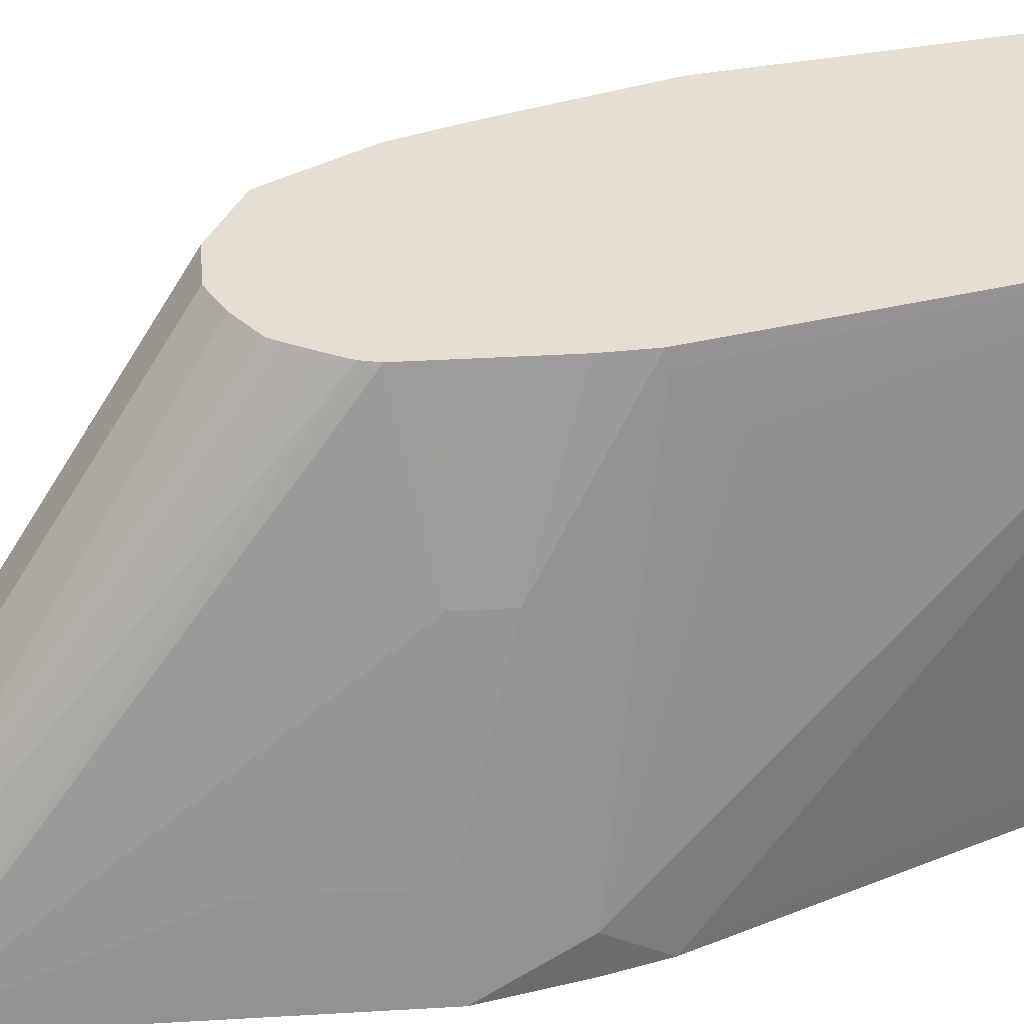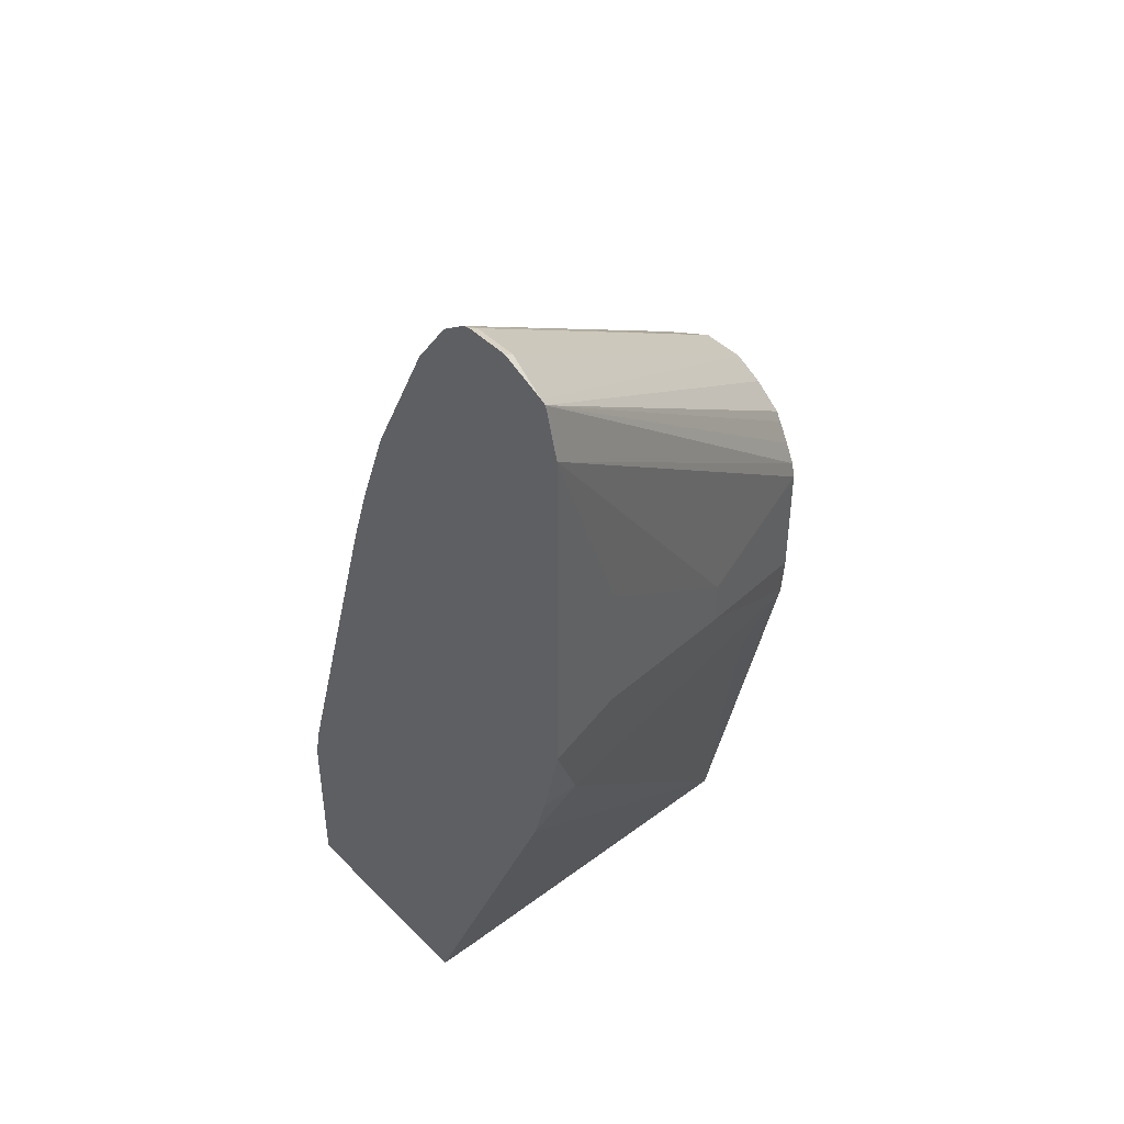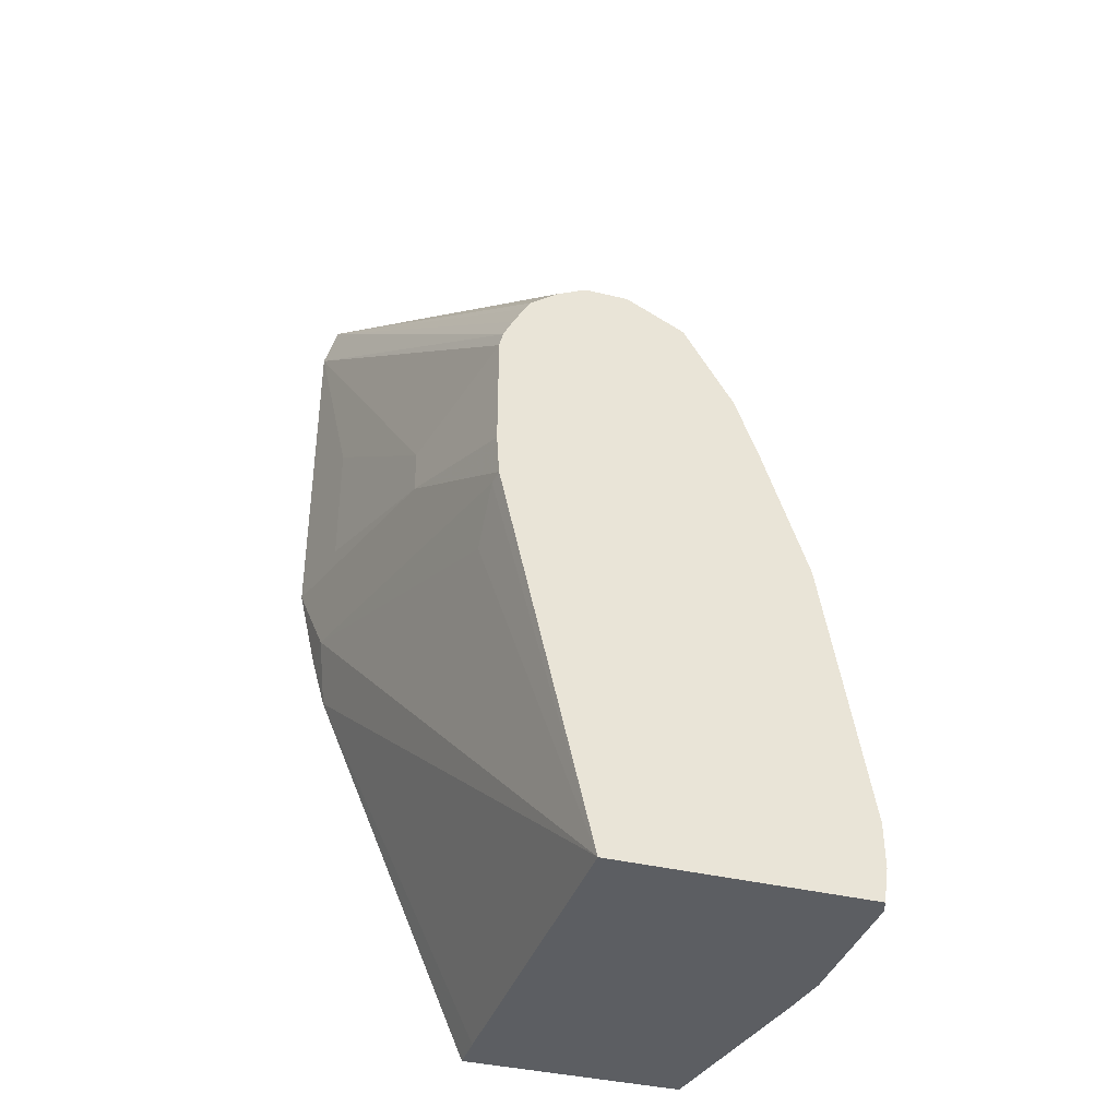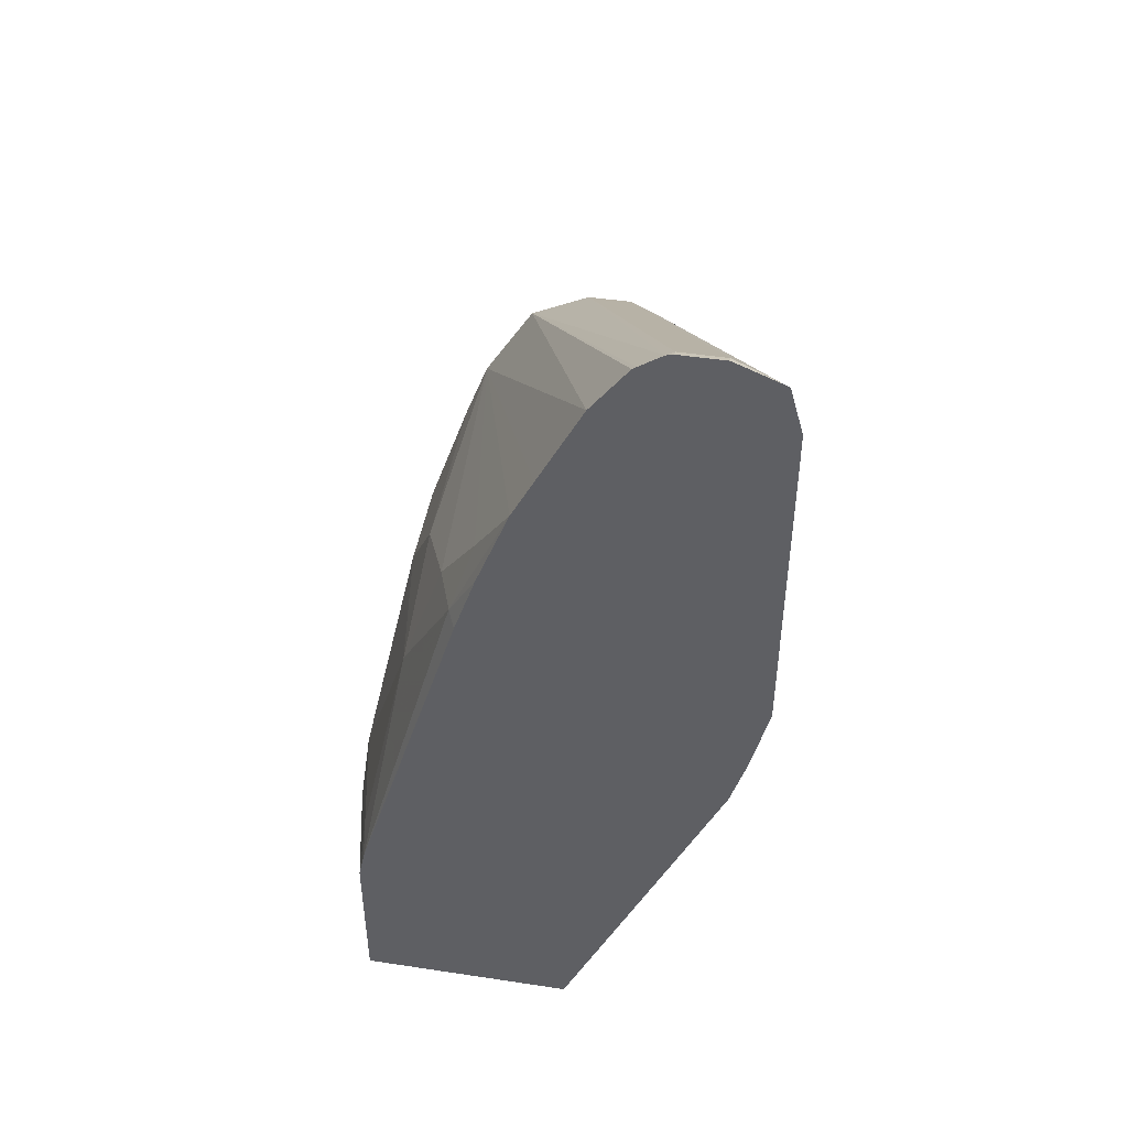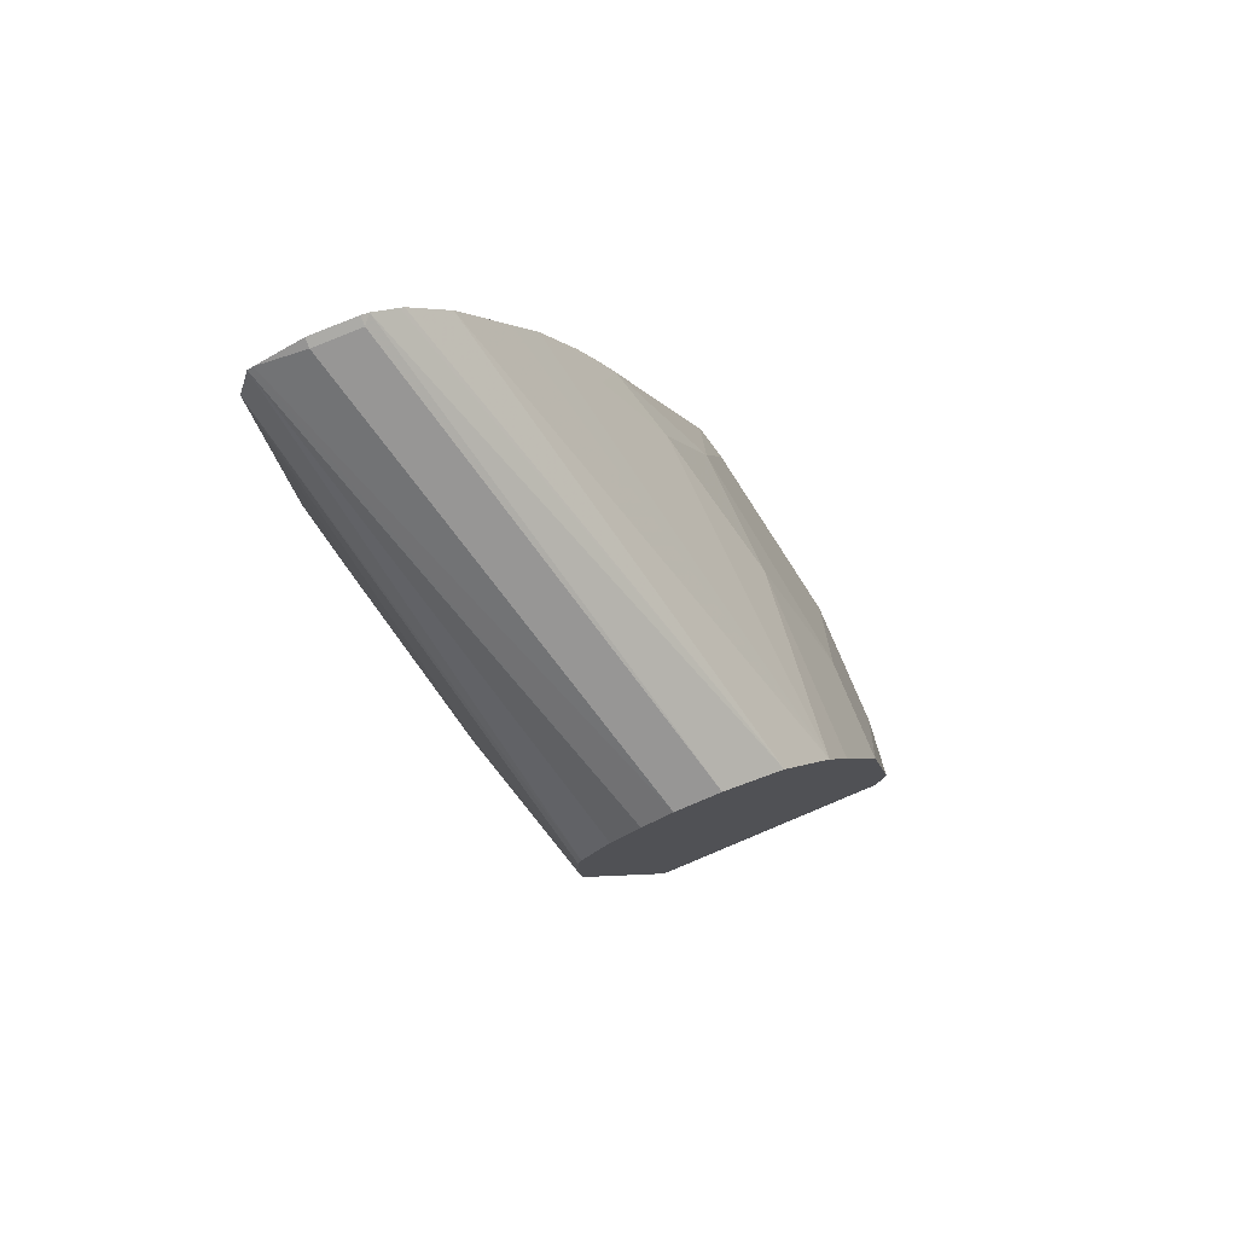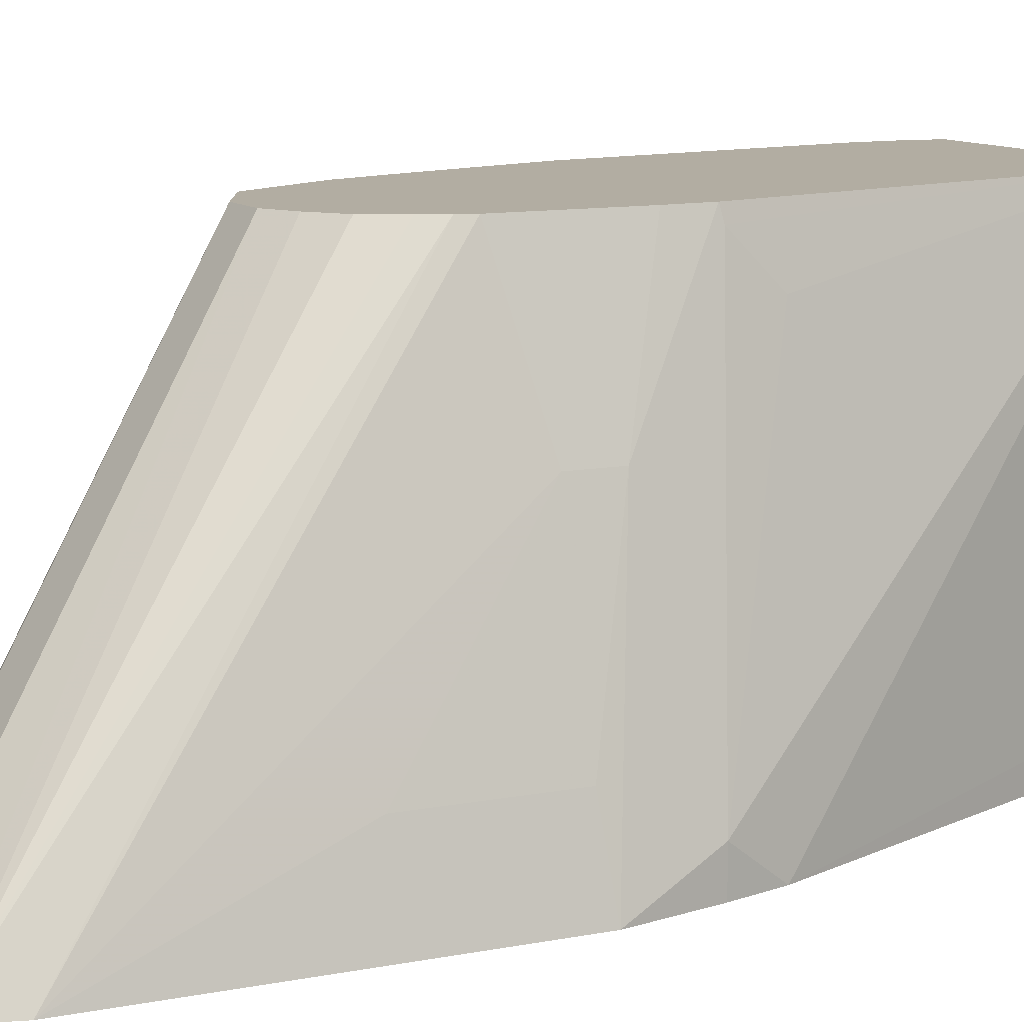
<metadata>
{"format":"obj","ext":"obj","renderer":"f3d","projection":"perspective","resolution":1024,"background":"white","views":[{"elev":36.9,"azim":-94.4,"up":"+Z"},{"elev":43.4,"azim":-130.6,"up":"+Y"},{"elev":-38.2,"azim":-17.2,"up":"+Y"},{"elev":46.2,"azim":-170.2,"up":"+Y"},{"elev":79.1,"azim":-22.7,"up":"+Y"},{"elev":10.6,"azim":-116.5,"up":"+Z"}]}
</metadata>
<code>
v 0.3462 -0.02034 -0.5906
v 0.3462 -0.02034 -0.5295
v 0.3462 -0.0407 -0.611
v 0.3258 0.02038 -0.6721
v 0.3055 0.1222 -0.6517
v 0.3258 0.08147 -0.5499
v 0.3462 -0.0407 -0.5028
v 0.3258 0.08147 -0.5028
v 0.3462 -0.06106 -0.611
v 0.3258 2.351e-05 -0.6894
v 0.3228 0.01506 -0.6894
v 0.2749 0.1934 -0.6822
v 0.2851 0.1833 -0.6517
v 0.3055 0.1425 -0.5906
v 0.3223 0.01738 -0.6894
v 0.3462 -0.06106 -0.5028
v 0.3055 0.1425 -0.5028
v 0.3462 -0.0766 -0.5751
v 0.3427 -0.0766 -0.5971
v 0.3258 -0.0766 -0.6894
v 0.2713 0.1899 -0.6894
v 0.2612 0.221 -0.6894
v 0.2459 0.2617 -0.6894
v 0.2647 0.224 -0.6721
v 0.2945 0.1723 -0.5028
v 0.3438 -0.0766 -0.5028
v 0.3454 -0.0766 -0.507
v 0.3462 -0.0766 -0.5092
v 0.224 -0.0766 -0.6894
v 0.2357 0.2821 -0.6894
v 0.2154 0.3228 -0.6894
v 0.2715 0.2104 -0.5028
v 0.2264 -0.0766 -0.5028
v 0.1492 0.09883 -0.6894
v 0.224 -0.0766 -0.6721
v 0.1987 0.3456 -0.6894
v 0.1969 0.347 -0.6894
v 0.1866 0.3541 -0.6894
v 0.2579 0.2172 -0.5028
v 0.1846 0.1031 -0.5028
v 0.1833 0.1019 -0.5092
v 0.1833 0.08147 -0.5295
v 0.1426 0.1222 -0.6721
v 0.1426 0.1222 -0.6894
v 0.1833 0.3549 -0.6894
v 0.1833 0.353 -0.6856
v 0.2444 0.224 -0.5028
v 0.1833 0.1222 -0.5028
v 0.1629 0.1425 -0.5703
v 0.1339 0.1599 -0.6894
v 0.1629 0.3549 -0.6894
v 0.1629 0.353 -0.6856
v 0.224 0.224 -0.5028
v 0.1833 0.1769 -0.5028
v 0.1629 0.1629 -0.5703
v 0.1426 0.1629 -0.6517
v 0.1339 0.3228 -0.6894
v 0.1426 0.3465 -0.6894
v 0.2105 0.2172 -0.5028
v 0.1849 0.1841 -0.5028
v 0.1426 0.224 -0.6517
v 0.1402 0.3453 -0.6894
v 0.1974 0.2075 -0.5028
v 0.1896 0.1934 -0.5028
v 0.1948 0.203 -0.5028
f 29 35 34
f 25 31 32
f 33 34 35
f 25 30 31
f 31 36 32
f 32 36 37
f 33 43 34
f 32 38 39
f 33 40 41
f 33 41 42
f 33 42 43
f 62 65 63
f 32 37 38
f 23 30 25
f 12 15 21
f 18 29 20
f 18 35 29
f 18 33 35
f 18 26 33
f 18 27 26
f 18 28 27
f 16 27 28
f 16 26 27
f 14 25 17
f 13 24 25
f 13 25 14
f 12 24 13
f 34 43 44
f 18 20 19
f 38 45 46
f 60 64 62
f 38 47 39
f 12 23 24
f 62 64 65
f 59 62 63
f 58 62 59
f 57 60 62
f 55 57 61
f 54 57 55
f 54 60 57
f 53 58 59
f 52 58 53
f 51 58 52
f 50 61 57
f 50 56 61
f 38 46 47
f 49 56 50
f 49 55 61
f 48 55 49
f 48 54 55
f 46 53 47
f 46 52 53
f 45 52 46
f 45 51 52
f 43 50 44
f 43 49 50
f 41 43 42
f 40 43 41
f 40 49 43
f 40 48 49
f 49 61 56
f 12 22 23
f 23 25 24
f 10 15 11
f 7 32 39
f 7 25 32
f 7 17 25
f 7 8 17
f 6 17 8
f 6 14 17
f 5 15 12
f 5 11 15
f 5 14 6
f 5 13 14
f 5 12 13
f 4 11 5
f 4 10 11
f 7 39 47
f 3 10 4
f 3 9 20
f 2 8 7
f 1 6 8
f 1 5 6
f 1 4 5
f 1 3 4
f 1 9 3
f 1 18 9
f 1 28 18
f 1 16 28
f 1 7 16
f 1 2 7
f 12 21 22
f 3 20 10
f 7 47 53
f 1 8 2
f 7 59 63
f 7 53 59
f 10 21 15
f 10 22 21
f 10 23 22
f 10 30 23
f 10 31 30
f 10 36 31
f 10 38 37
f 10 45 38
f 10 51 45
f 10 58 51
f 10 62 58
f 10 57 62
f 10 50 57
f 10 37 36
f 10 34 44
f 7 63 65
f 10 44 50
f 7 65 64
f 7 64 60
f 7 60 54
f 7 48 40
f 7 40 33
f 7 54 48
f 7 33 26
f 7 26 16
f 9 18 19
f 9 19 20
f 10 20 29
f 10 29 34

</code>
